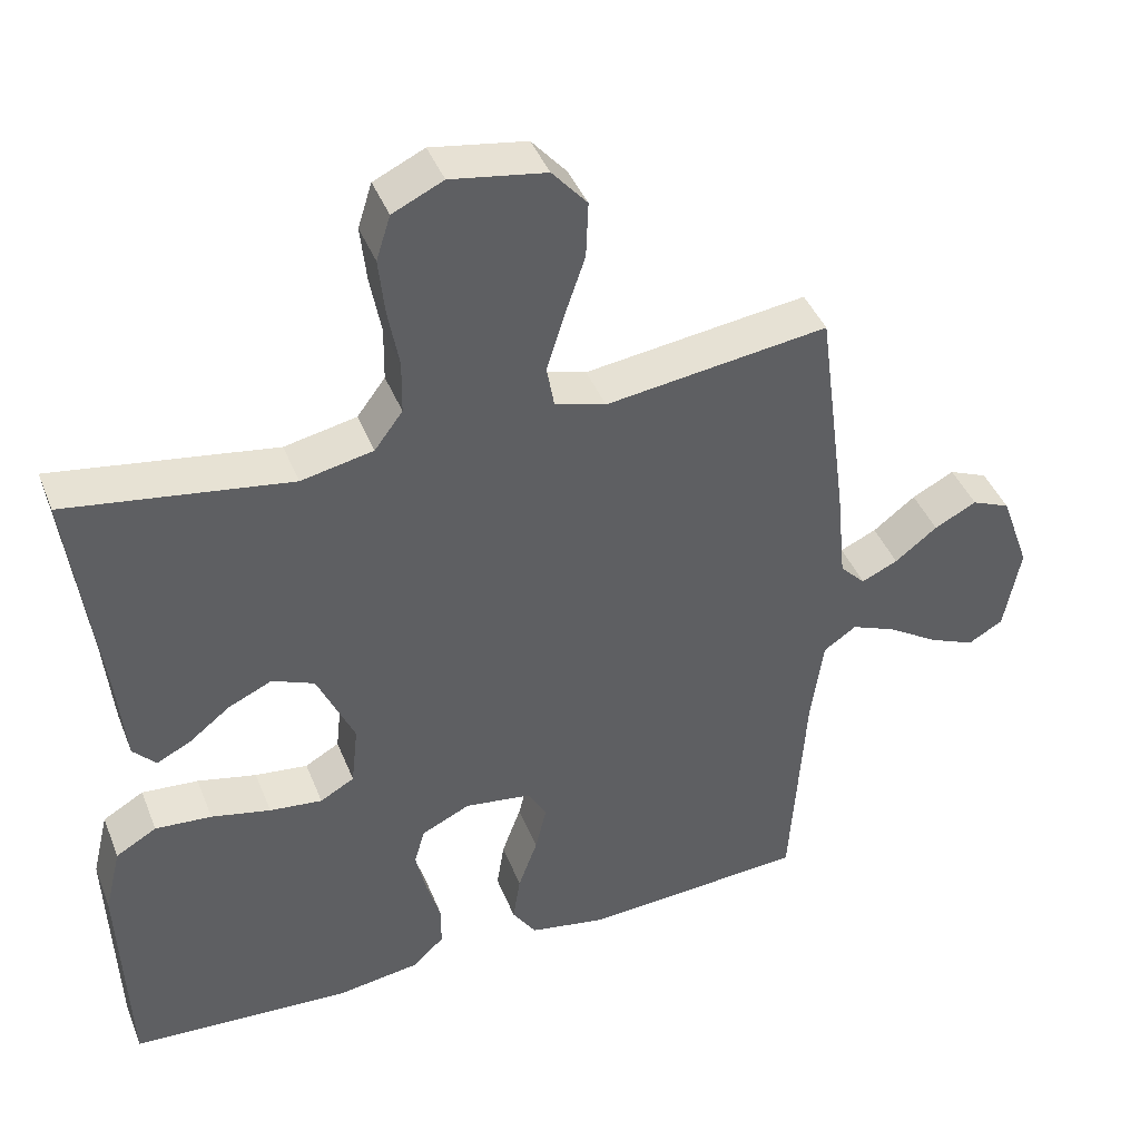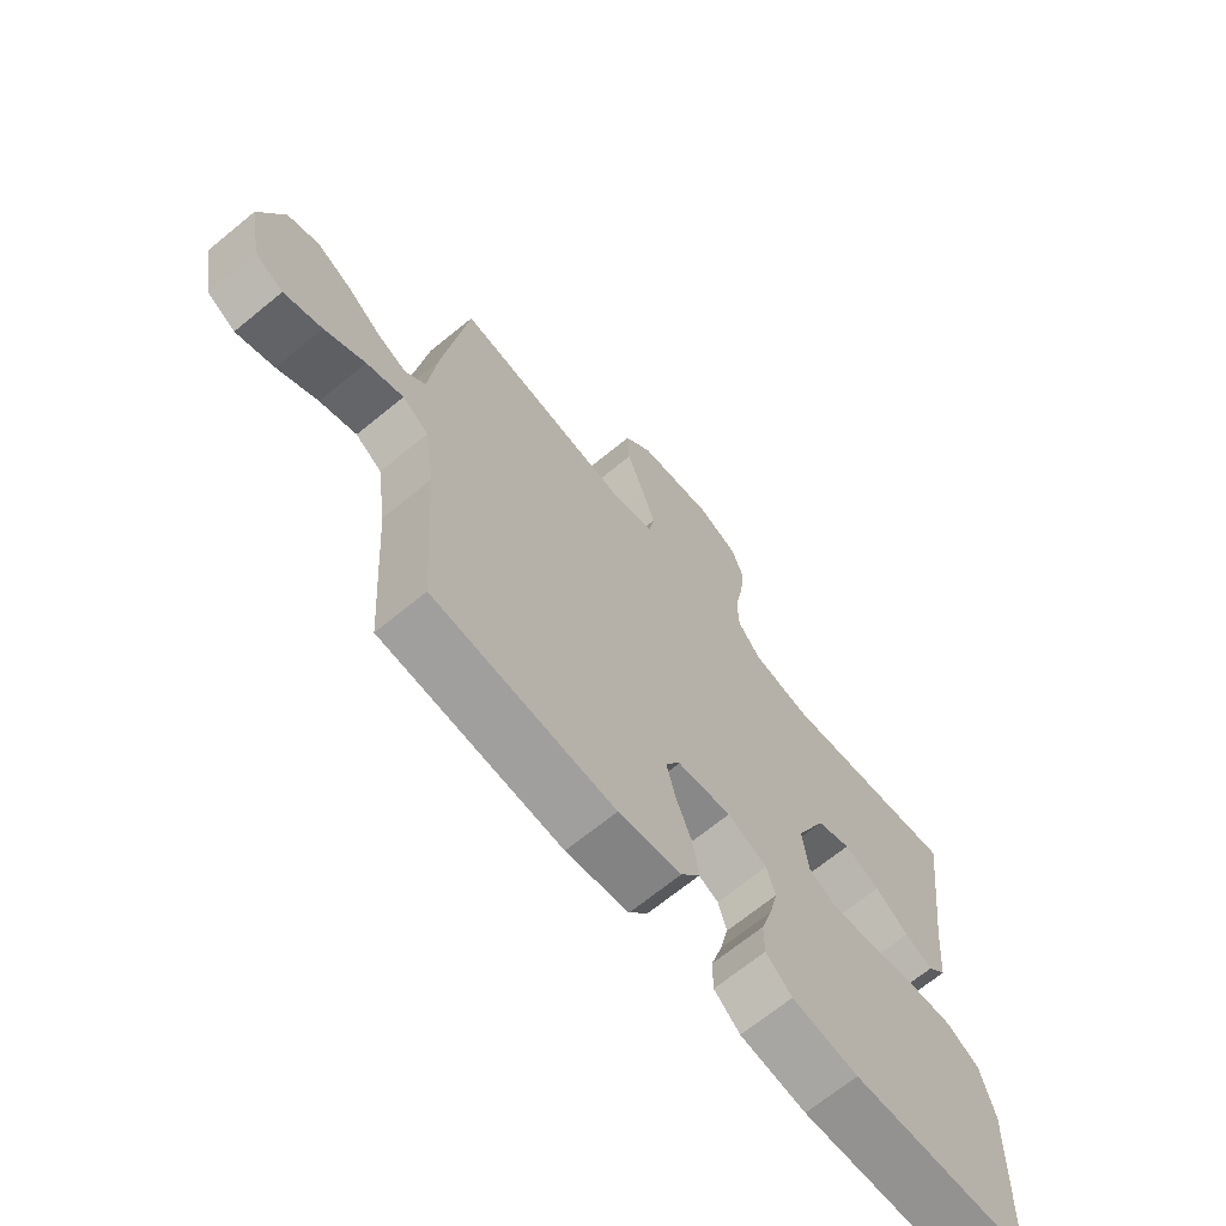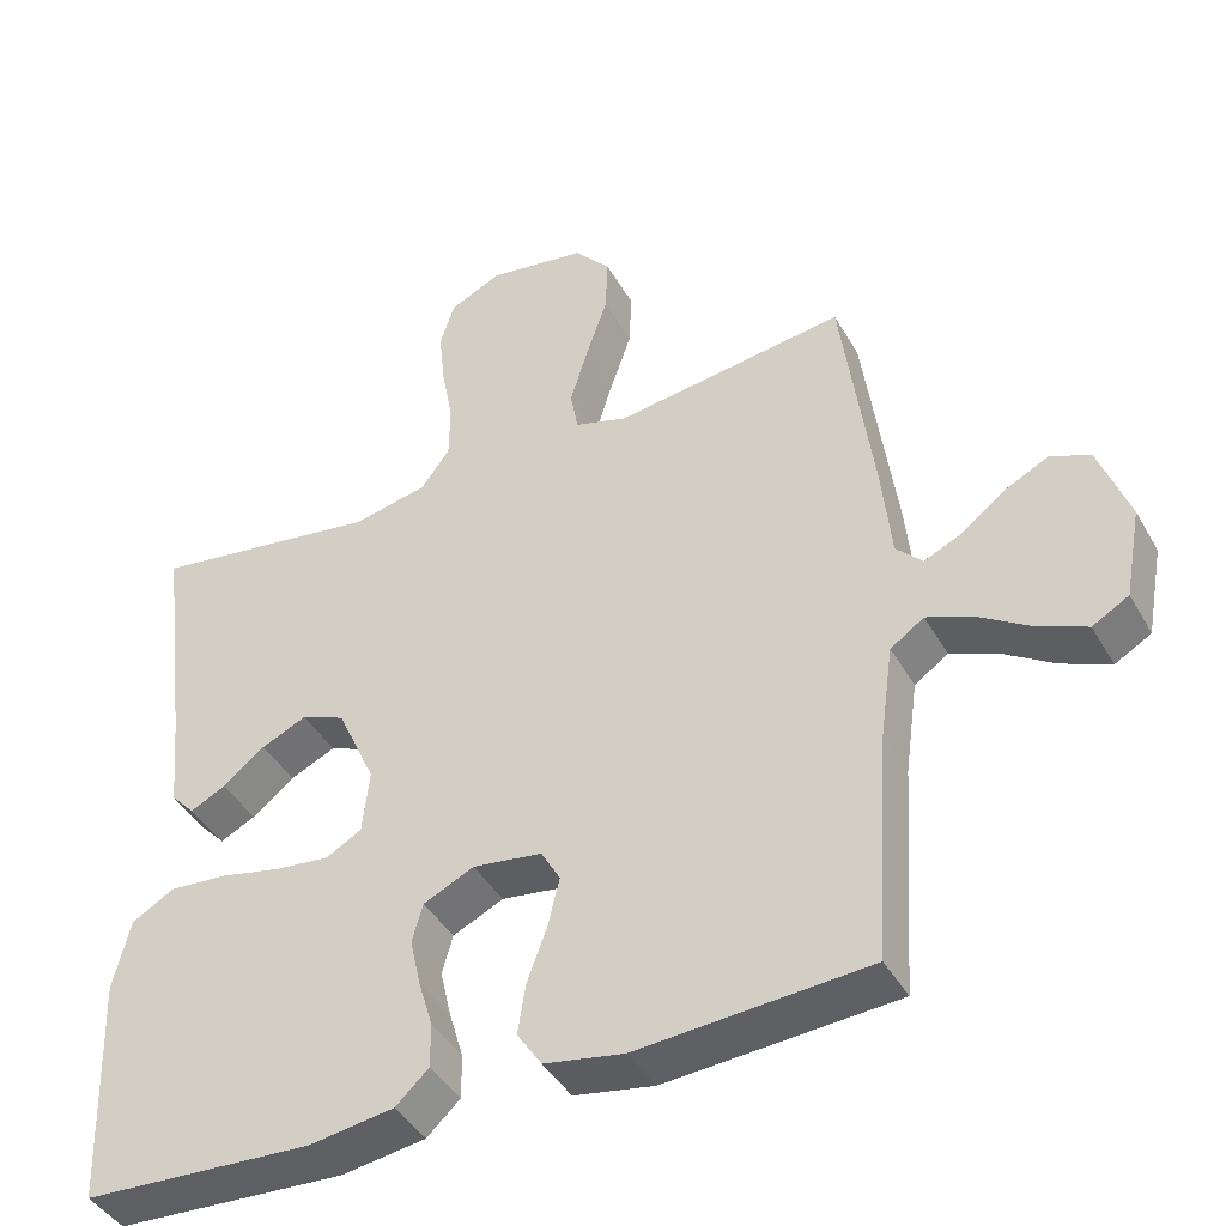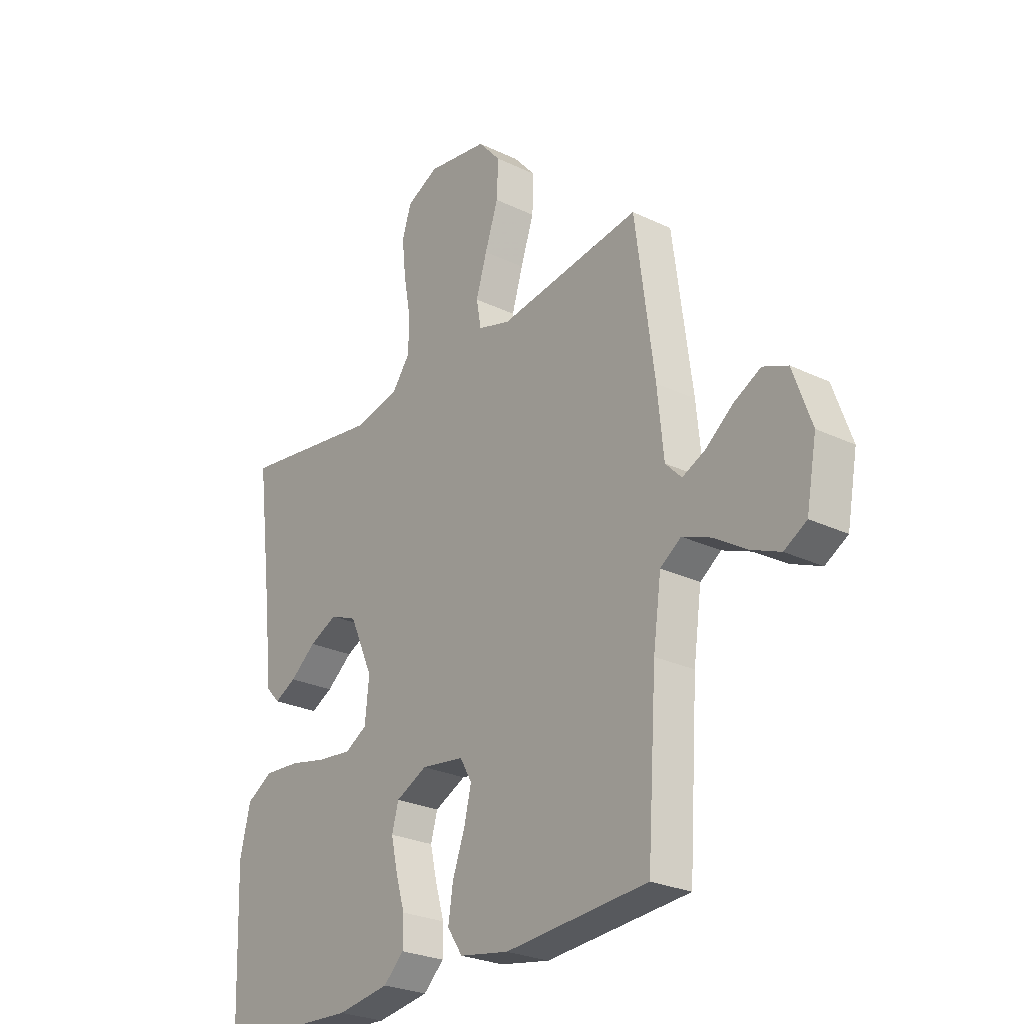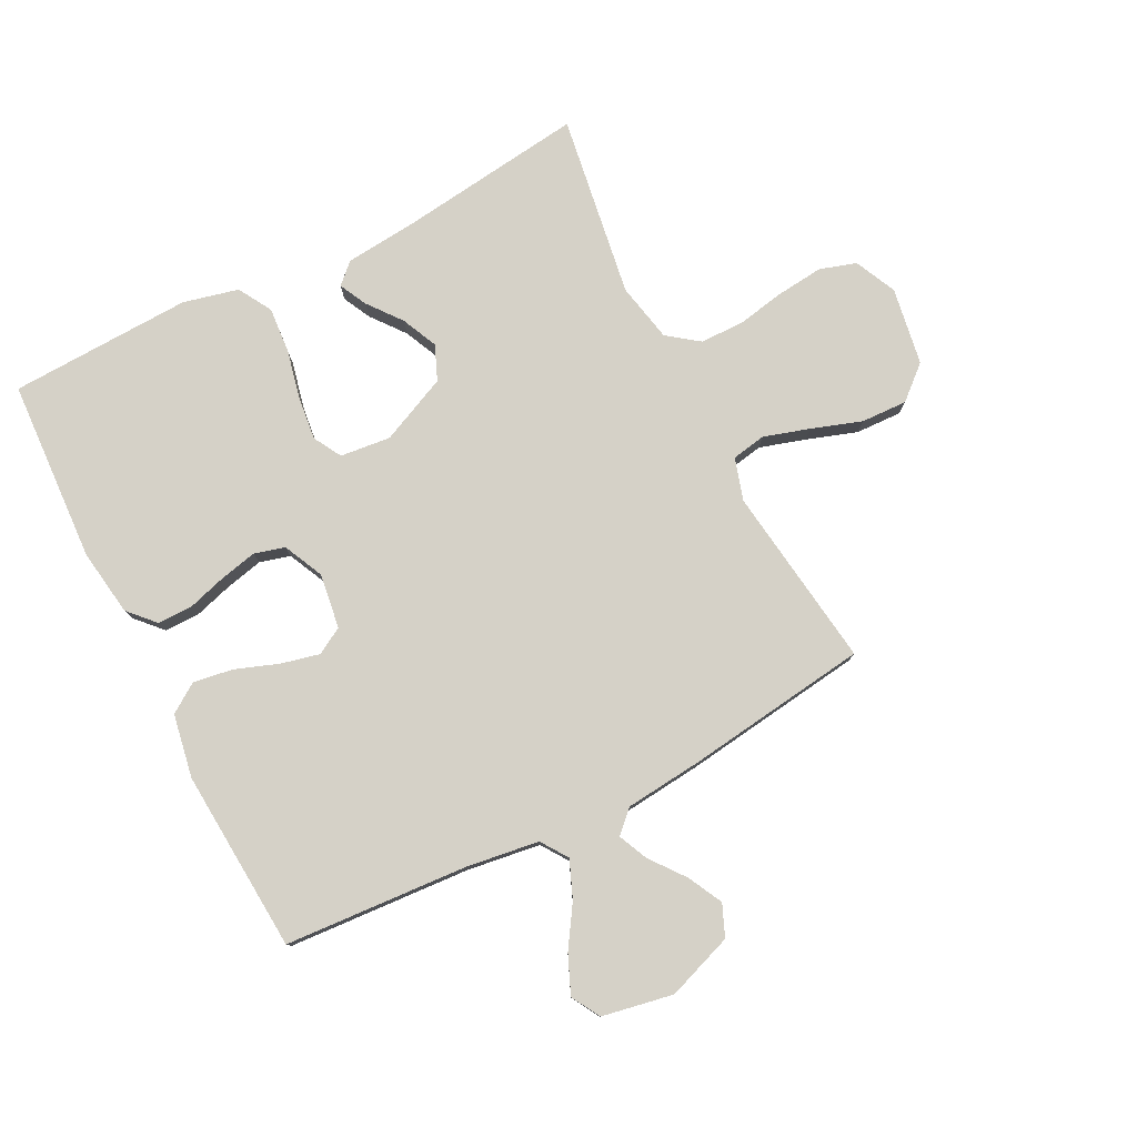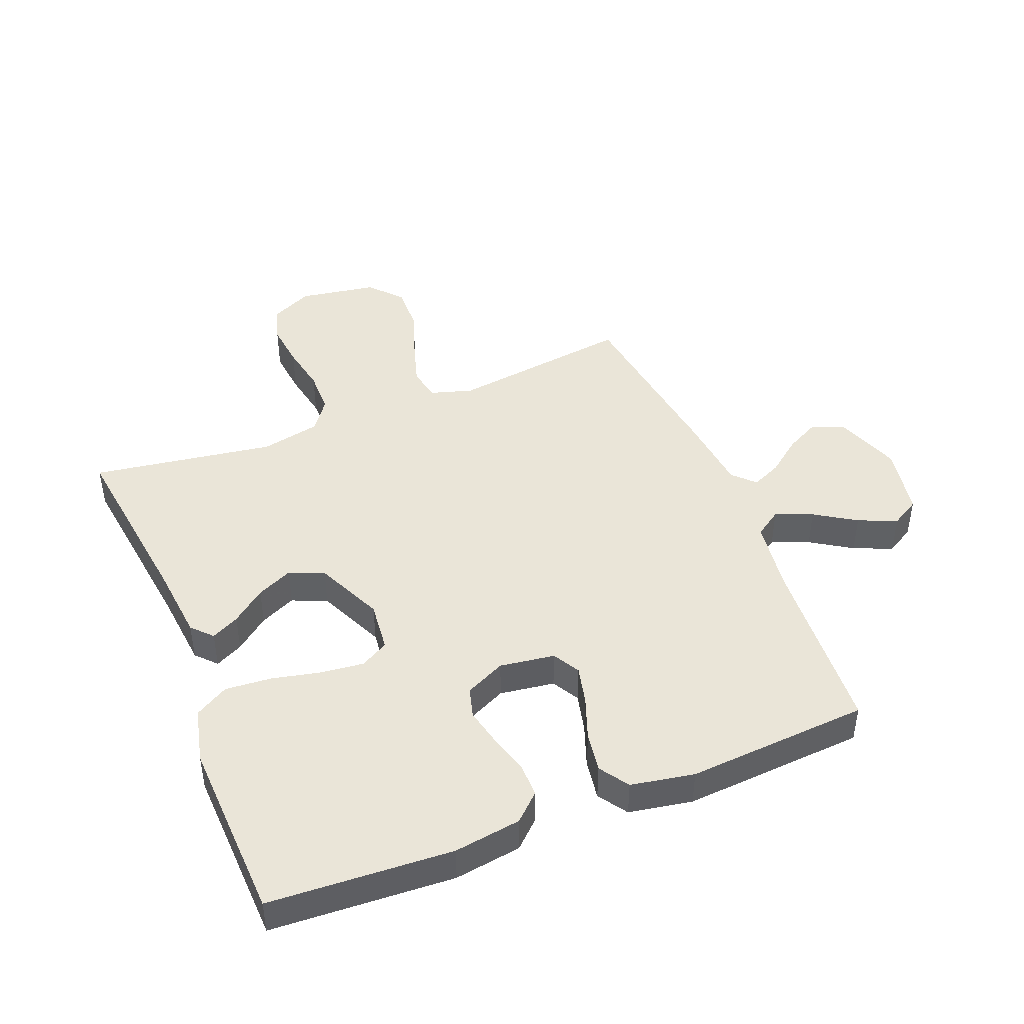
<metadata>
{"format":"obj","ext":"obj","renderer":"f3d","projection":"perspective","resolution":1024,"background":"white","views":[{"elev":42.1,"azim":159.3,"up":"+Z"},{"elev":-68.7,"azim":-50.7,"up":"+Z"},{"elev":-42.5,"azim":-152.4,"up":"+Z"},{"elev":-26.4,"azim":-127.0,"up":"+Z"},{"elev":78.8,"azim":-117.1,"up":"+Y"},{"elev":44.6,"azim":158.1,"up":"+Y"}]}
</metadata>
<code>
v 0.5 0.07 0.5
v 0.462 0.07 0.2
v 0.45 0.07 0.075
v 0.419 0.07 0.042
v 0.373 0.07 0.065
v 0.318 0.07 0.108
v 0.259 0.07 0.135
v 0.202 0.07 0.111
v 0.152 0.07 0
v 0.161 0.07 -0.083
v 0.207 0.07 -0.109
v 0.278 0.07 -0.101
v 0.358 0.07 -0.083
v 0.434 0.07 -0.077
v 0.489 0.07 -0.109
v 0.511 0.07 -0.2
v 0.5 0.07 -0.5
v 0.2 0.07 -0.517
v 0.09 0.07 -0.501
v 0.047 0.07 -0.461
v 0.047 0.07 -0.404
v 0.066 0.07 -0.34
v 0.08 0.07 -0.278
v 0.066 0.07 -0.228
v 0 0.07 -0.197
v -0.09 0.07 -0.21
v -0.115 0.07 -0.254
v -0.1 0.07 -0.317
v -0.074 0.07 -0.388
v -0.064 0.07 -0.453
v -0.096 0.07 -0.501
v -0.2 0.07 -0.52
v -0.5 0.07 -0.5
v -0.52 0.07 -0.2
v -0.537 0.07 -0.079
v -0.581 0.07 -0.049
v -0.642 0.07 -0.074
v -0.709 0.07 -0.117
v -0.772 0.07 -0.144
v -0.819 0.07 -0.117
v -0.841 0.07 0
v -0.802 0.07 0.109
v -0.75 0.07 0.131
v -0.693 0.07 0.102
v -0.636 0.07 0.058
v -0.587 0.07 0.036
v -0.553 0.07 0.071
v -0.54 0.07 0.2
v -0.5 0.07 0.5
v -0.2 0.07 0.46
v -0.131 0.07 0.481
v -0.121 0.07 0.537
v -0.144 0.07 0.612
v -0.172 0.07 0.694
v -0.175 0.07 0.77
v -0.128 0.07 0.824
v 0 0.07 0.845
v 0.068 0.07 0.813
v 0.087 0.07 0.753
v 0.079 0.07 0.677
v 0.064 0.07 0.597
v 0.065 0.07 0.525
v 0.103 0.07 0.474
v 0.2 0.07 0.454
v 0.5 0 0.5
v 0.462 0 0.2
v 0.45 0 0.075
v 0.419 0 0.042
v 0.373 0 0.065
v 0.318 0 0.108
v 0.259 0 0.135
v 0.202 0 0.111
v 0.152 0 0
v 0.161 0 -0.083
v 0.207 0 -0.109
v 0.278 0 -0.101
v 0.358 0 -0.083
v 0.434 0 -0.077
v 0.489 0 -0.109
v 0.511 0 -0.2
v 0.5 0 -0.5
v 0.2 0 -0.517
v 0.09 0 -0.501
v 0.047 0 -0.461
v 0.047 0 -0.404
v 0.066 0 -0.34
v 0.08 0 -0.278
v 0.066 0 -0.228
v 0 0 -0.197
v -0.09 0 -0.21
v -0.115 0 -0.254
v -0.1 0 -0.317
v -0.074 0 -0.388
v -0.064 0 -0.453
v -0.096 0 -0.501
v -0.2 0 -0.52
v -0.5 0 -0.5
v -0.52 0 -0.2
v -0.537 0 -0.079
v -0.581 0 -0.049
v -0.642 0 -0.074
v -0.709 0 -0.117
v -0.772 0 -0.144
v -0.819 0 -0.117
v -0.841 0 0
v -0.802 0 0.109
v -0.75 0 0.131
v -0.693 0 0.102
v -0.636 0 0.058
v -0.587 0 0.036
v -0.553 0 0.071
v -0.54 0 0.2
v -0.5 0 0.5
v -0.2 0 0.46
v -0.131 0 0.481
v -0.121 0 0.537
v -0.144 0 0.612
v -0.172 0 0.694
v -0.175 0 0.77
v -0.128 0 0.824
v 0 0 0.845
v 0.068 0 0.813
v 0.087 0 0.753
v 0.079 0 0.677
v 0.064 0 0.597
v 0.065 0 0.525
v 0.103 0 0.474
v 0.2 0 0.454
f 59 60 61
f 58 59 61
f 57 58 61
f 56 57 61
f 55 56 61
f 54 55 61
f 53 54 61
f 52 53 61 62
f 51 52 62 63
f 47 48 49 50
f 51 63 64
f 50 51 64
f 47 50 64
f 43 44 45
f 42 43 45
f 41 42 45
f 40 41 45
f 39 40 45
f 38 39 45
f 37 38 45
f 36 37 45 46
f 64 1 2
f 47 64 2
f 46 47 2
f 36 46 2
f 35 36 2
f 32 33 34
f 31 32 34
f 30 31 34
f 29 30 34
f 28 29 34
f 20 21 22
f 19 20 22
f 18 19 22
f 17 18 22
f 16 17 22
f 15 16 22
f 14 15 22
f 13 14 22
f 12 13 22
f 11 12 22 23
f 10 11 23 24
f 4 5 6
f 3 4 6
f 2 3 6
f 2 6 7
f 35 2 7
f 27 28 34 35
f 26 27 35
f 25 26 35
f 9 10 24 25
f 8 9 25 35
f 7 8 35
f 125 124 123
f 125 123 122
f 125 122 121
f 125 121 120
f 125 120 119
f 125 119 118
f 125 118 117
f 126 125 117 116
f 127 126 116 115
f 114 113 112 111
f 128 127 115
f 128 115 114
f 128 114 111
f 109 108 107
f 109 107 106
f 109 106 105
f 109 105 104
f 109 104 103
f 109 103 102
f 109 102 101
f 110 109 101 100
f 66 65 128
f 66 128 111
f 66 111 110
f 66 110 100
f 66 100 99
f 98 97 96
f 98 96 95
f 98 95 94
f 98 94 93
f 98 93 92
f 86 85 84
f 86 84 83
f 86 83 82
f 86 82 81
f 86 81 80
f 86 80 79
f 86 79 78
f 86 78 77
f 86 77 76
f 87 86 76 75
f 88 87 75 74
f 70 69 68
f 70 68 67
f 70 67 66
f 71 70 66
f 71 66 99
f 99 98 92 91
f 99 91 90
f 99 90 89
f 89 88 74 73
f 99 89 73 72
f 99 72 71
f 1 65 66 2
f 2 66 67 3
f 3 67 68 4
f 4 68 69 5
f 5 69 70 6
f 6 70 71 7
f 7 71 72 8
f 8 72 73 9
f 9 73 74 10
f 10 74 75 11
f 11 75 76 12
f 12 76 77 13
f 13 77 78 14
f 14 78 79 15
f 15 79 80 16
f 16 80 81 17
f 17 81 82 18
f 18 82 83 19
f 19 83 84 20
f 20 84 85 21
f 21 85 86 22
f 22 86 87 23
f 23 87 88 24
f 24 88 89 25
f 25 89 90 26
f 26 90 91 27
f 27 91 92 28
f 28 92 93 29
f 29 93 94 30
f 30 94 95 31
f 31 95 96 32
f 32 96 97 33
f 33 97 98 34
f 34 98 99 35
f 35 99 100 36
f 36 100 101 37
f 37 101 102 38
f 38 102 103 39
f 39 103 104 40
f 40 104 105 41
f 41 105 106 42
f 42 106 107 43
f 43 107 108 44
f 44 108 109 45
f 45 109 110 46
f 46 110 111 47
f 47 111 112 48
f 48 112 113 49
f 49 113 114 50
f 50 114 115 51
f 51 115 116 52
f 52 116 117 53
f 53 117 118 54
f 54 118 119 55
f 55 119 120 56
f 56 120 121 57
f 57 121 122 58
f 58 122 123 59
f 59 123 124 60
f 60 124 125 61
f 61 125 126 62
f 62 126 127 63
f 63 127 128 64
f 64 128 65 1

</code>
